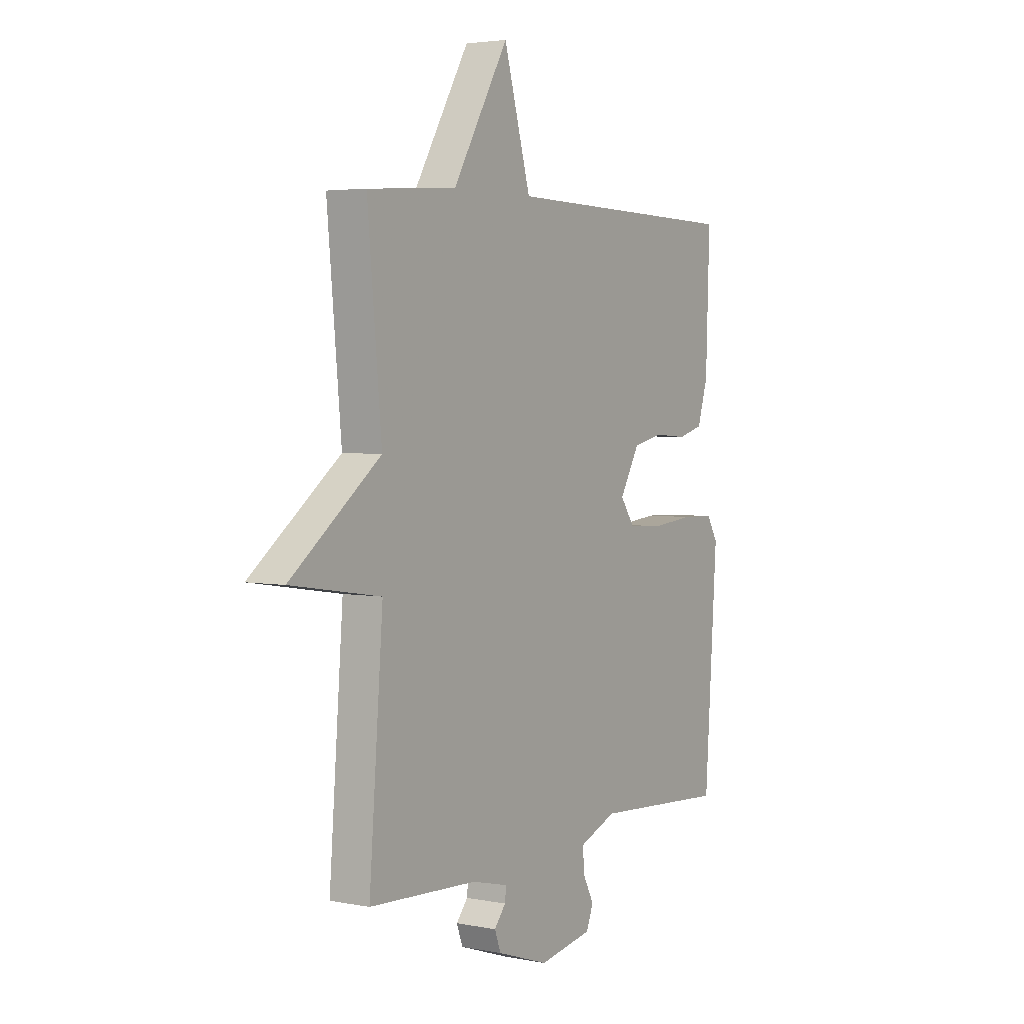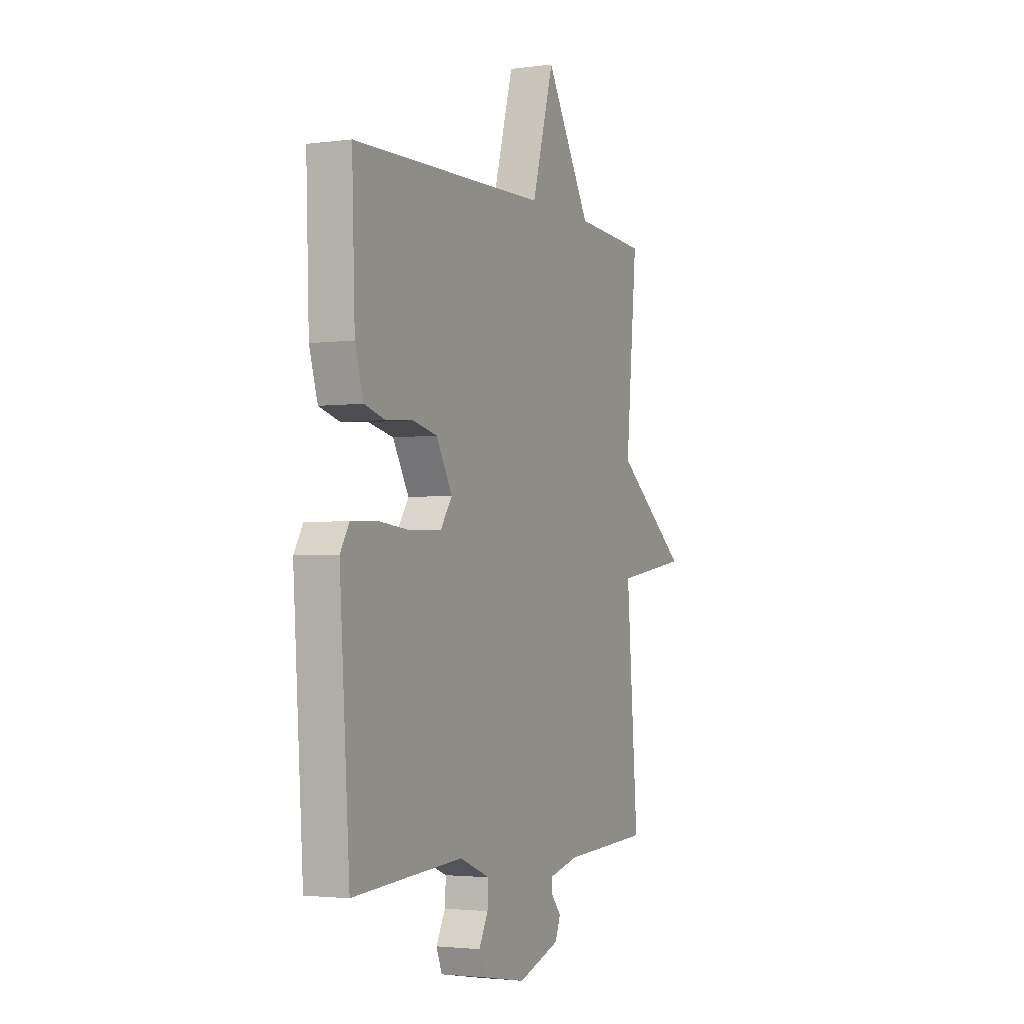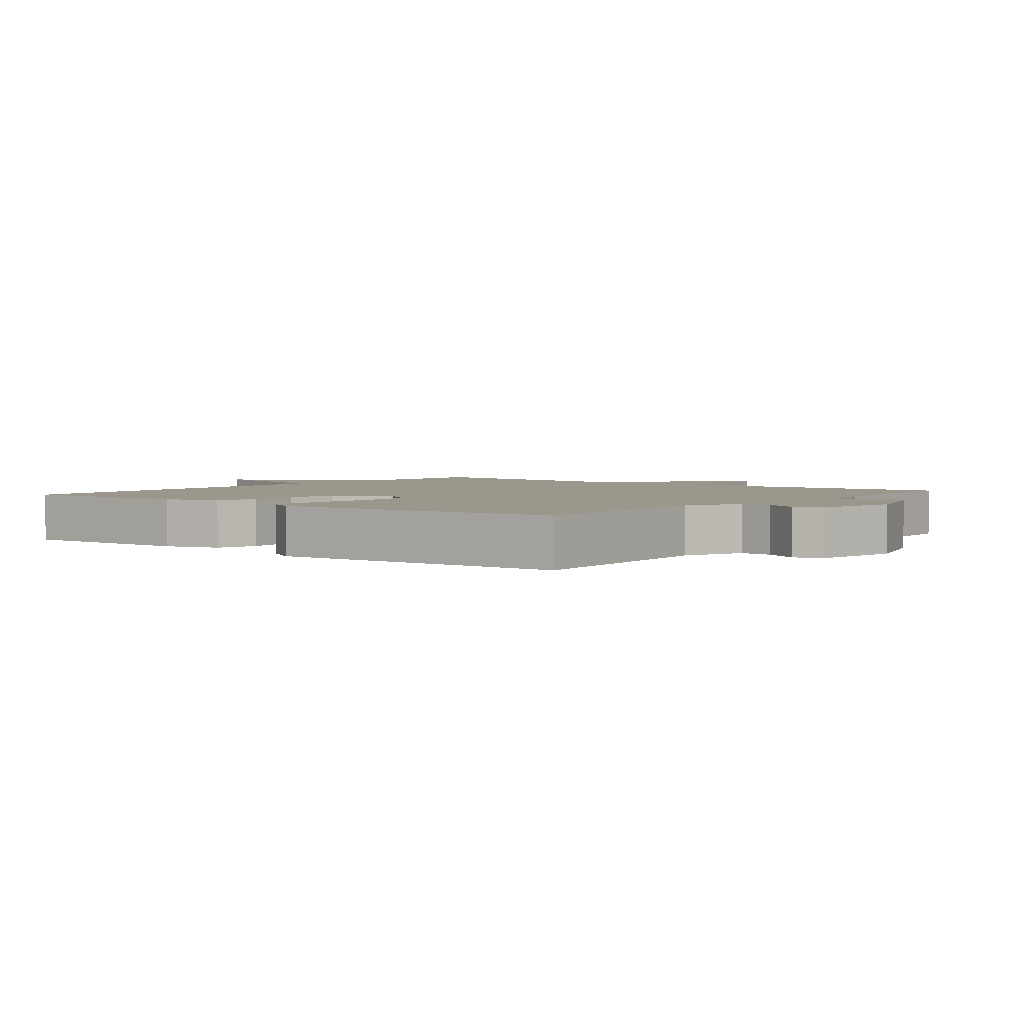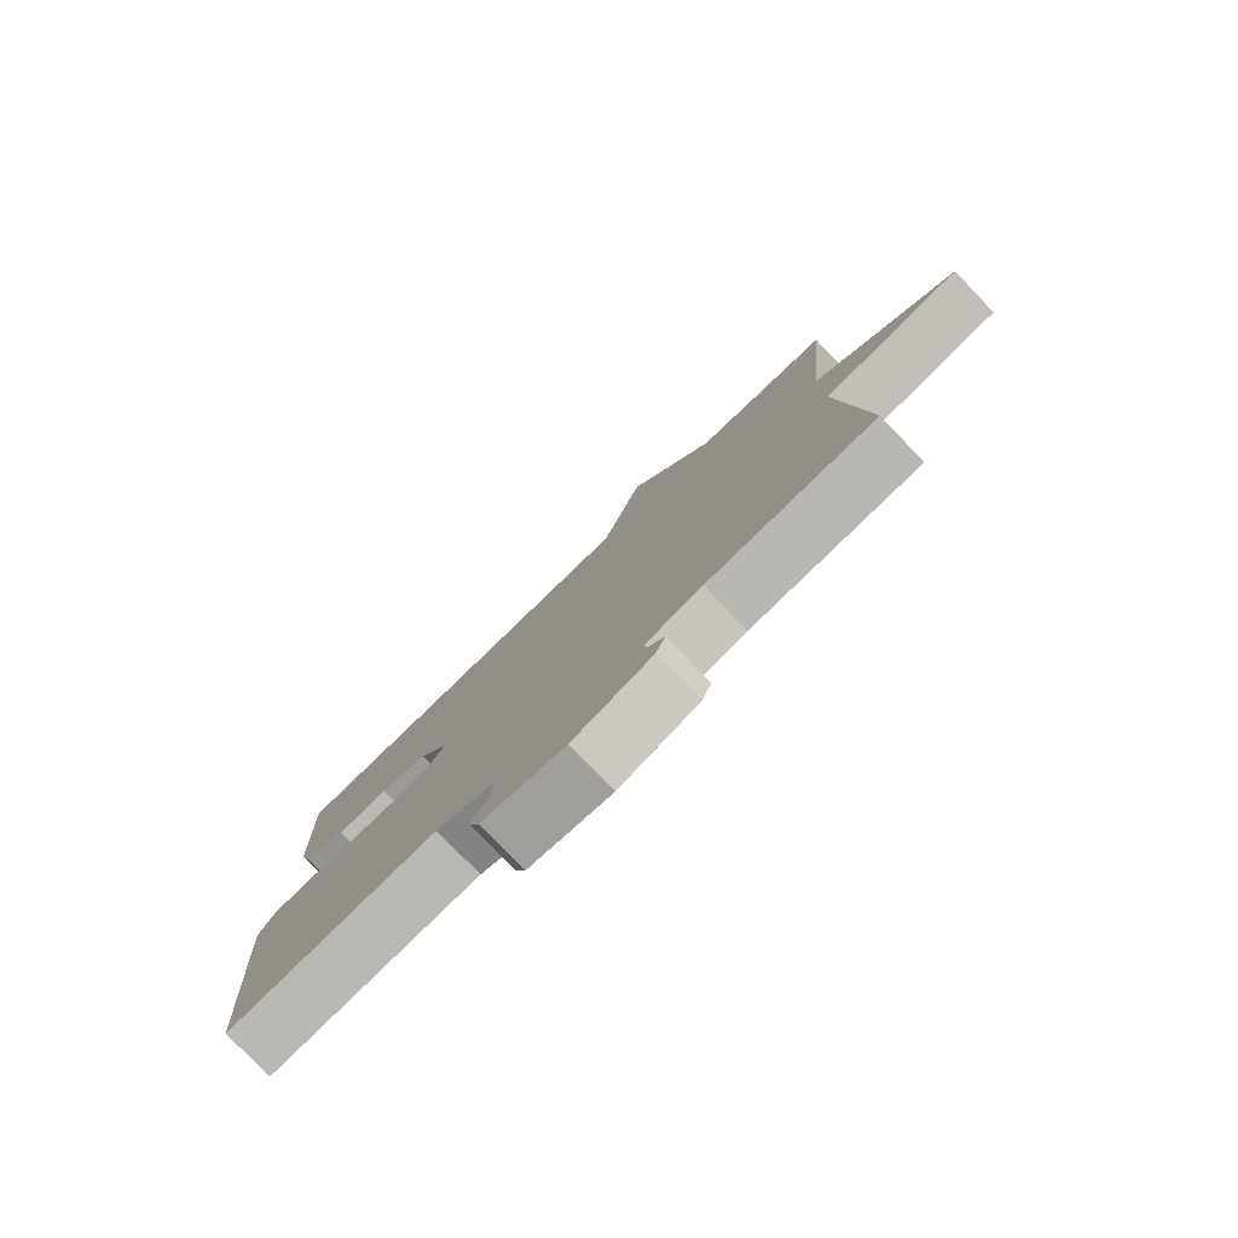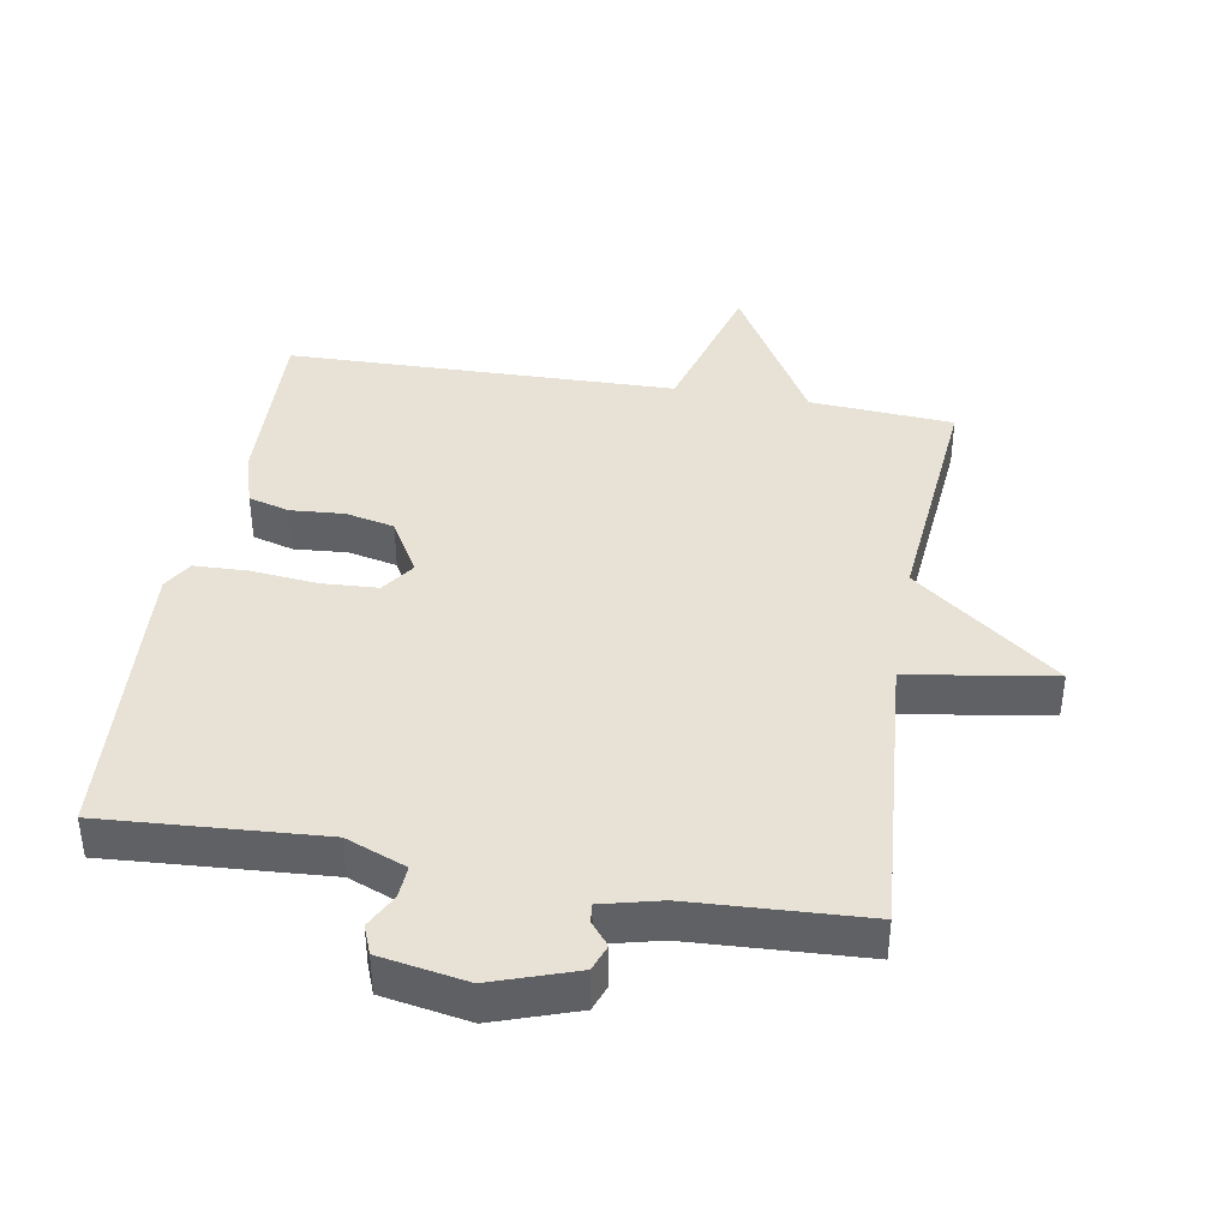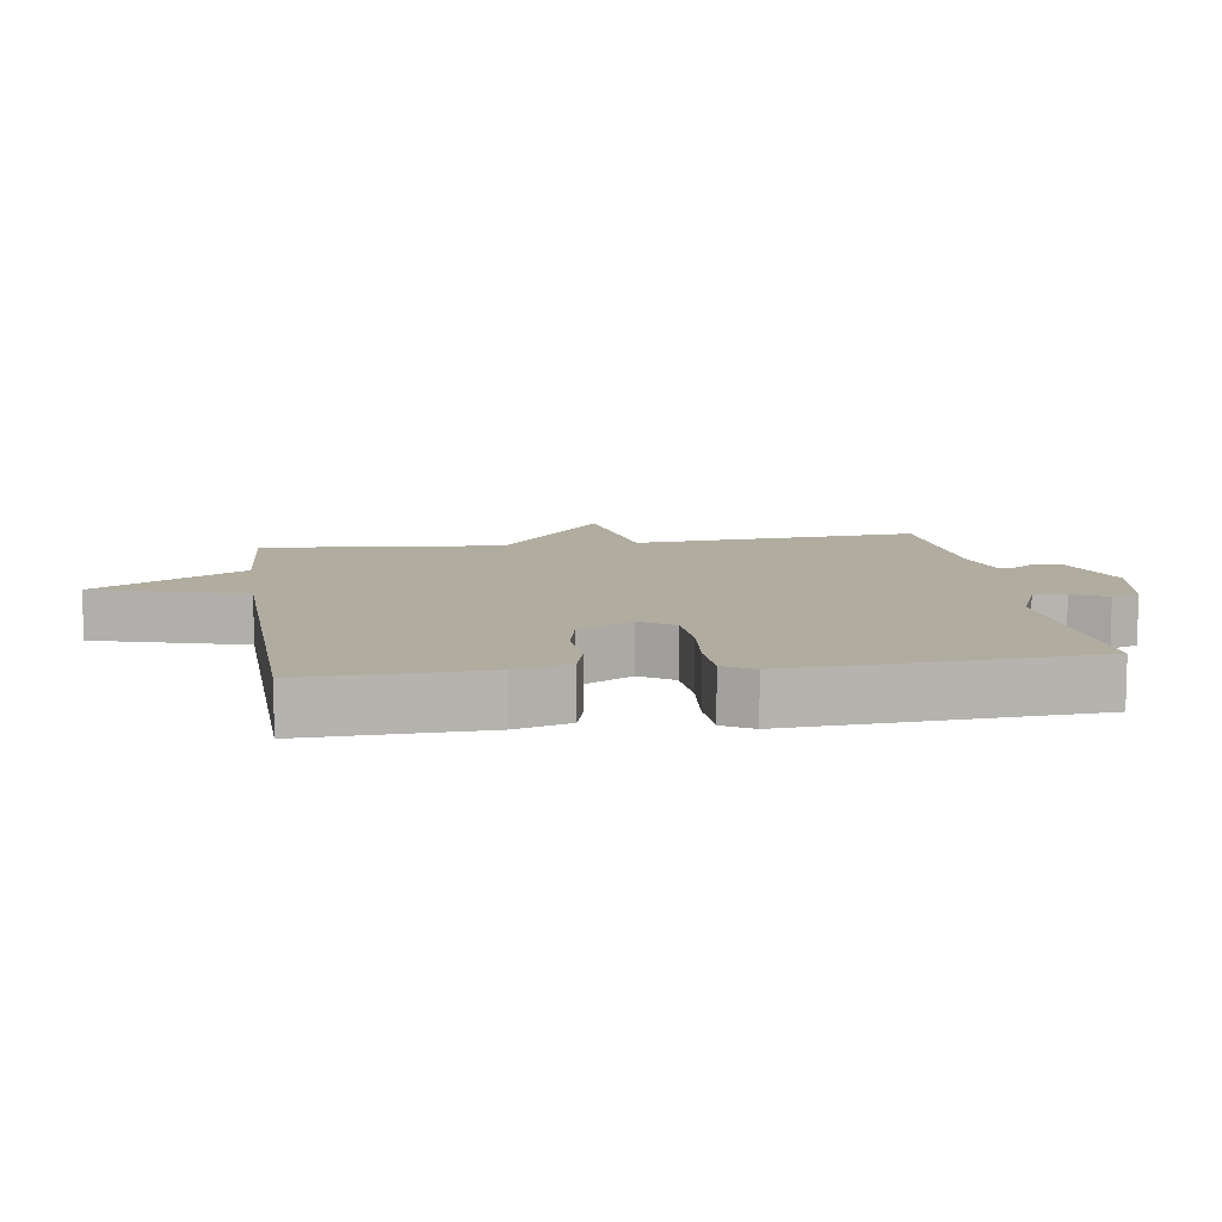
<metadata>
{"format":"obj","ext":"obj","renderer":"f3d","projection":"perspective","resolution":1024,"background":"white","views":[{"elev":3.7,"azim":-57.2,"up":"+Z"},{"elev":-2.7,"azim":115.0,"up":"+Z"},{"elev":2.9,"azim":128.7,"up":"+Y"},{"elev":-79.7,"azim":-136.1,"up":"+Z"},{"elev":40.5,"azim":-170.2,"up":"+Y"},{"elev":9.9,"azim":81.6,"up":"+Y"}]}
</metadata>
<code>
v 0.5 0.07 -0.5
v 0.171 0.07 -0.478
v 0.08 0.07 -0.514
v 0.083 0.07 -0.563
v 0.11 0.07 -0.615
v 0.093 0.07 -0.658
v -0.038 0.07 -0.681
v -0.164 0.07 -0.638
v -0.179 0.07 -0.598
v -0.151 0.07 -0.564
v -0.148 0.07 -0.536
v -0.237 0.07 -0.514
v -0.5 0.07 -0.5
v -0.466 0.07 -0.066
v -0.684 0.07 -0.032
v -0.466 0.07 0.134
v -0.5 0.07 0.5
v -0.284 0.07 0.514
v -0.149 0.07 0.742
v -0.084 0.07 0.514
v 0.5 0.07 0.5
v 0.491 0.07 0.233
v 0.466 0.07 0.151
v 0.404 0.07 0.134
v 0.324 0.07 0.14
v 0.25 0.07 0.124
v 0.202 0.07 0.041
v 0.237 0.07 -0.009
v 0.322 0.07 -0.014
v 0.422 0.07 -0.004
v 0.503 0.07 -0.007
v 0.53 0.07 -0.052
v 0.5 0 -0.5
v 0.171 0 -0.478
v 0.08 0 -0.514
v 0.083 0 -0.563
v 0.11 0 -0.615
v 0.093 0 -0.658
v -0.038 0 -0.681
v -0.164 0 -0.638
v -0.179 0 -0.598
v -0.151 0 -0.564
v -0.148 0 -0.536
v -0.237 0 -0.514
v -0.5 0 -0.5
v -0.466 0 -0.066
v -0.684 0 -0.032
v -0.466 0 0.134
v -0.5 0 0.5
v -0.284 0 0.514
v -0.149 0 0.742
v -0.084 0 0.514
v 0.5 0 0.5
v 0.491 0 0.233
v 0.466 0 0.151
v 0.404 0 0.134
v 0.324 0 0.14
v 0.25 0 0.124
v 0.202 0 0.041
v 0.237 0 -0.009
v 0.322 0 -0.014
v 0.422 0 -0.004
v 0.503 0 -0.007
v 0.53 0 -0.052
f 32 1 2
f 31 32 2
f 30 31 2
f 29 30 2
f 28 29 2 3
f 27 28 3
f 23 24 25
f 22 23 25
f 21 22 25
f 20 21 25
f 20 25 26
f 18 19 20
f 20 26 27
f 18 20 27
f 17 18 27
f 16 17 27
f 14 15 16 27
f 14 27 3
f 13 14 3
f 12 13 3
f 8 9 10
f 7 8 10
f 6 7 10
f 5 6 10
f 4 5 10
f 4 10 11
f 3 4 11 12
f 34 33 64
f 34 64 63
f 34 63 62
f 34 62 61
f 35 34 61 60
f 35 60 59
f 57 56 55
f 57 55 54
f 57 54 53
f 57 53 52
f 58 57 52
f 52 51 50
f 59 58 52
f 59 52 50
f 59 50 49
f 59 49 48
f 59 48 47 46
f 35 59 46
f 35 46 45
f 35 45 44
f 42 41 40
f 42 40 39
f 42 39 38
f 42 38 37
f 42 37 36
f 43 42 36
f 44 43 36 35
f 1 33 34 2
f 2 34 35 3
f 3 35 36 4
f 4 36 37 5
f 5 37 38 6
f 6 38 39 7
f 7 39 40 8
f 8 40 41 9
f 9 41 42 10
f 10 42 43 11
f 11 43 44 12
f 12 44 45 13
f 13 45 46 14
f 14 46 47 15
f 15 47 48 16
f 16 48 49 17
f 17 49 50 18
f 18 50 51 19
f 19 51 52 20
f 20 52 53 21
f 21 53 54 22
f 22 54 55 23
f 23 55 56 24
f 24 56 57 25
f 25 57 58 26
f 26 58 59 27
f 27 59 60 28
f 28 60 61 29
f 29 61 62 30
f 30 62 63 31
f 31 63 64 32
f 32 64 33 1

</code>
